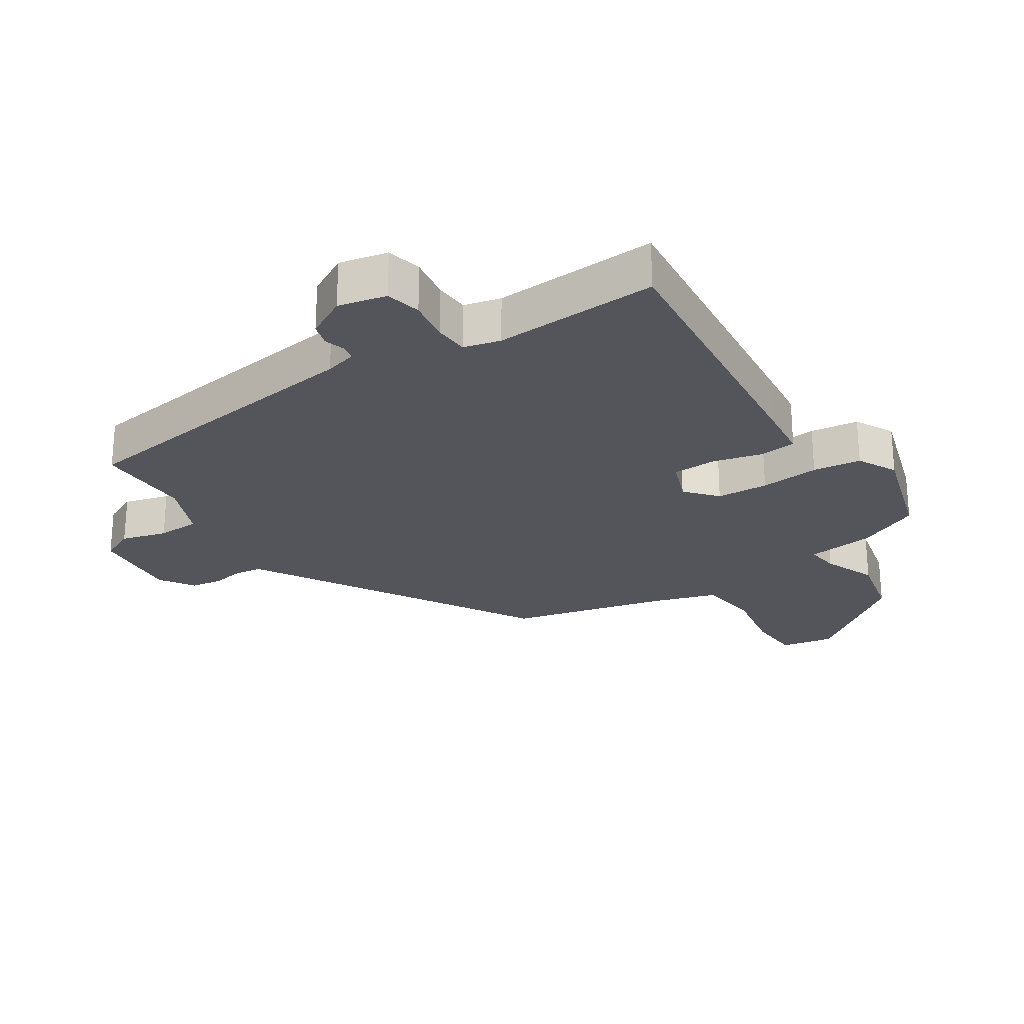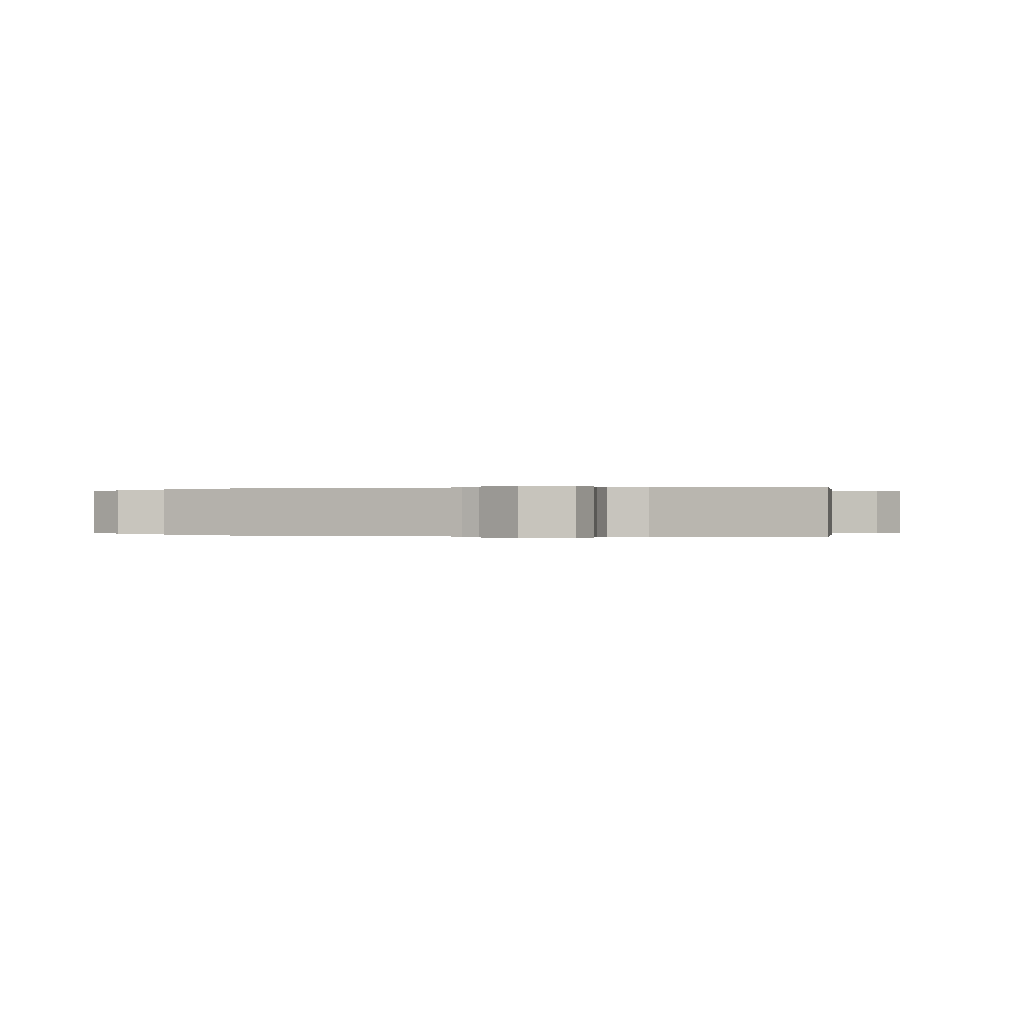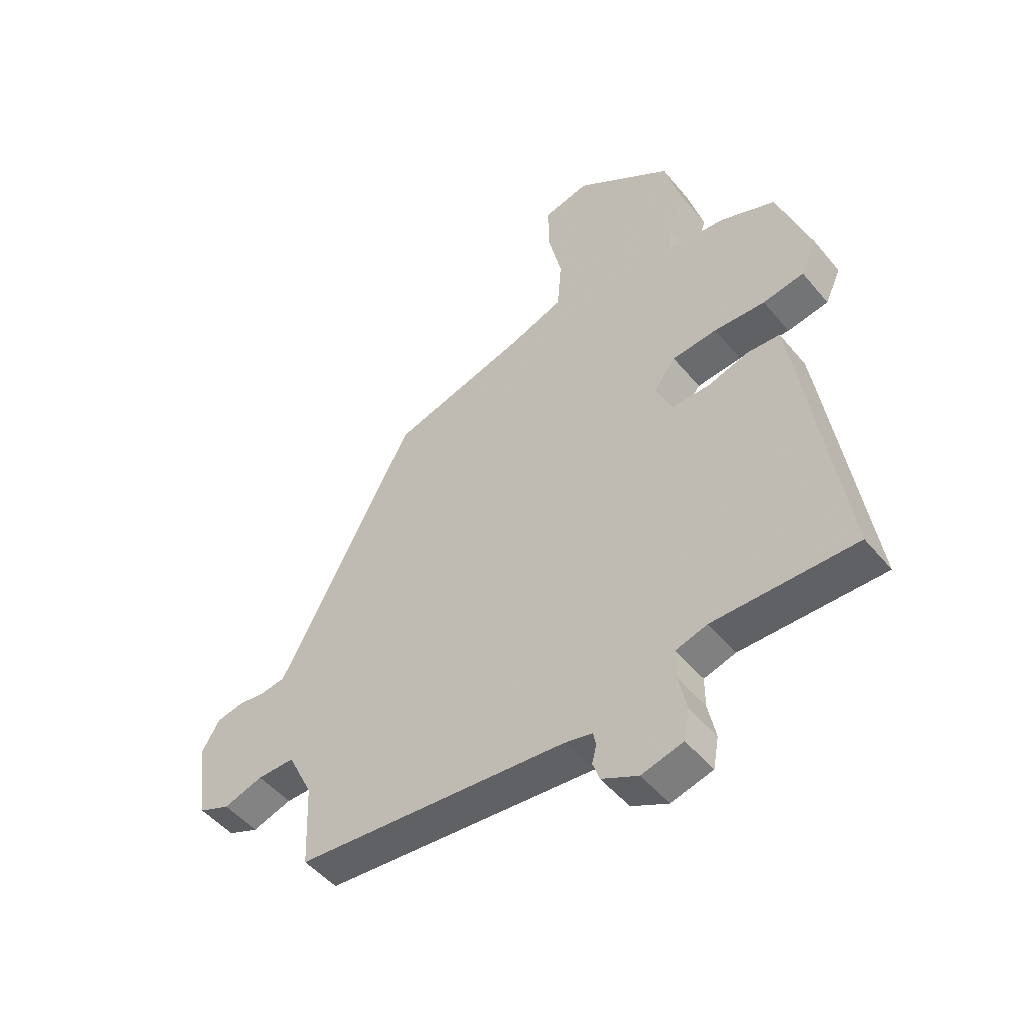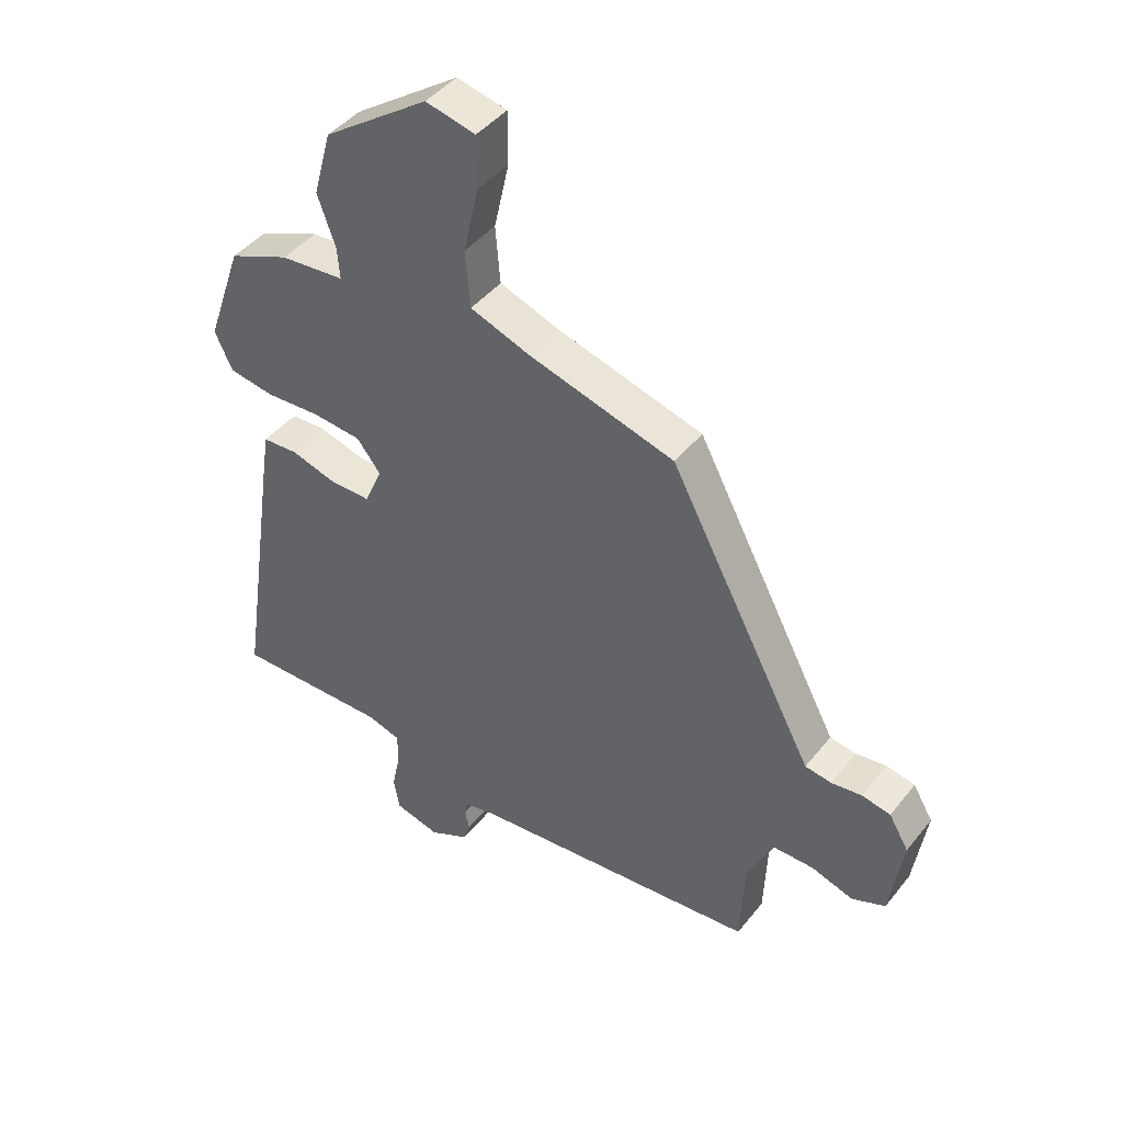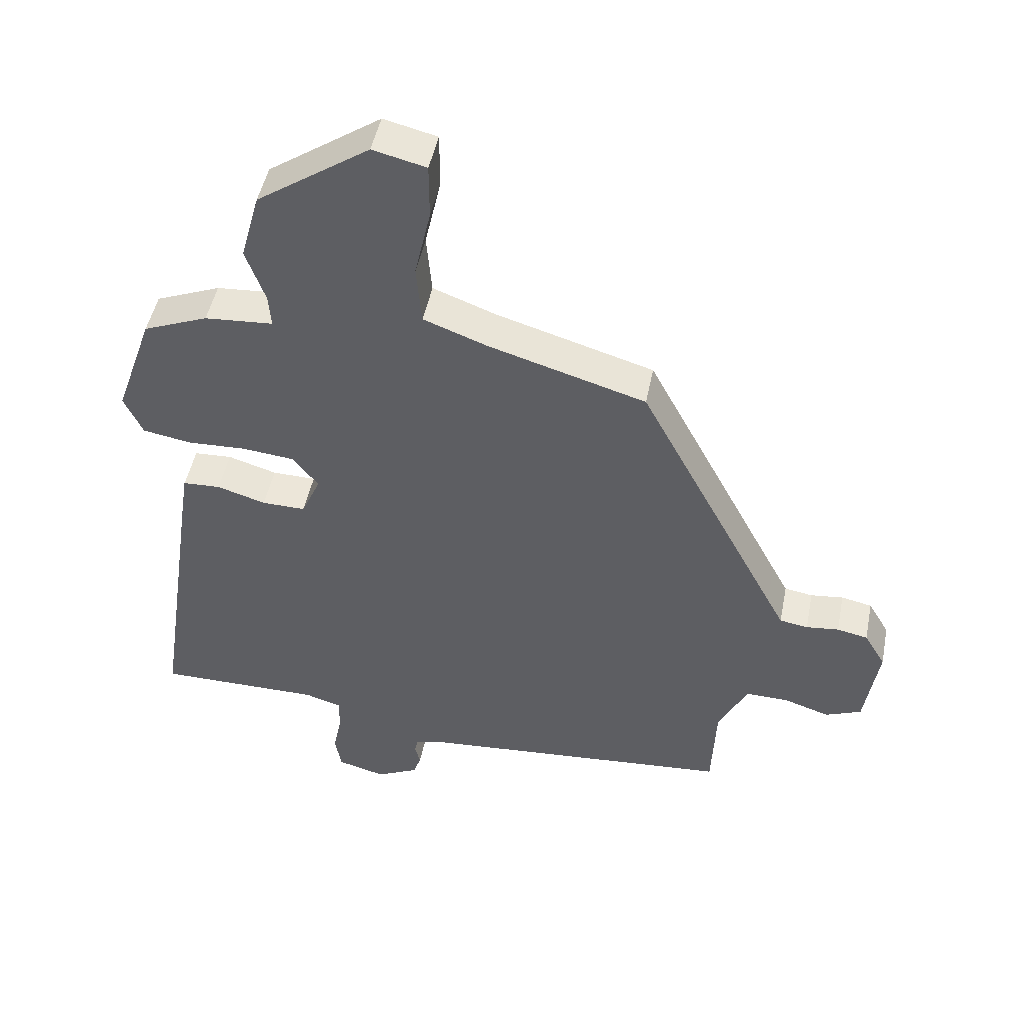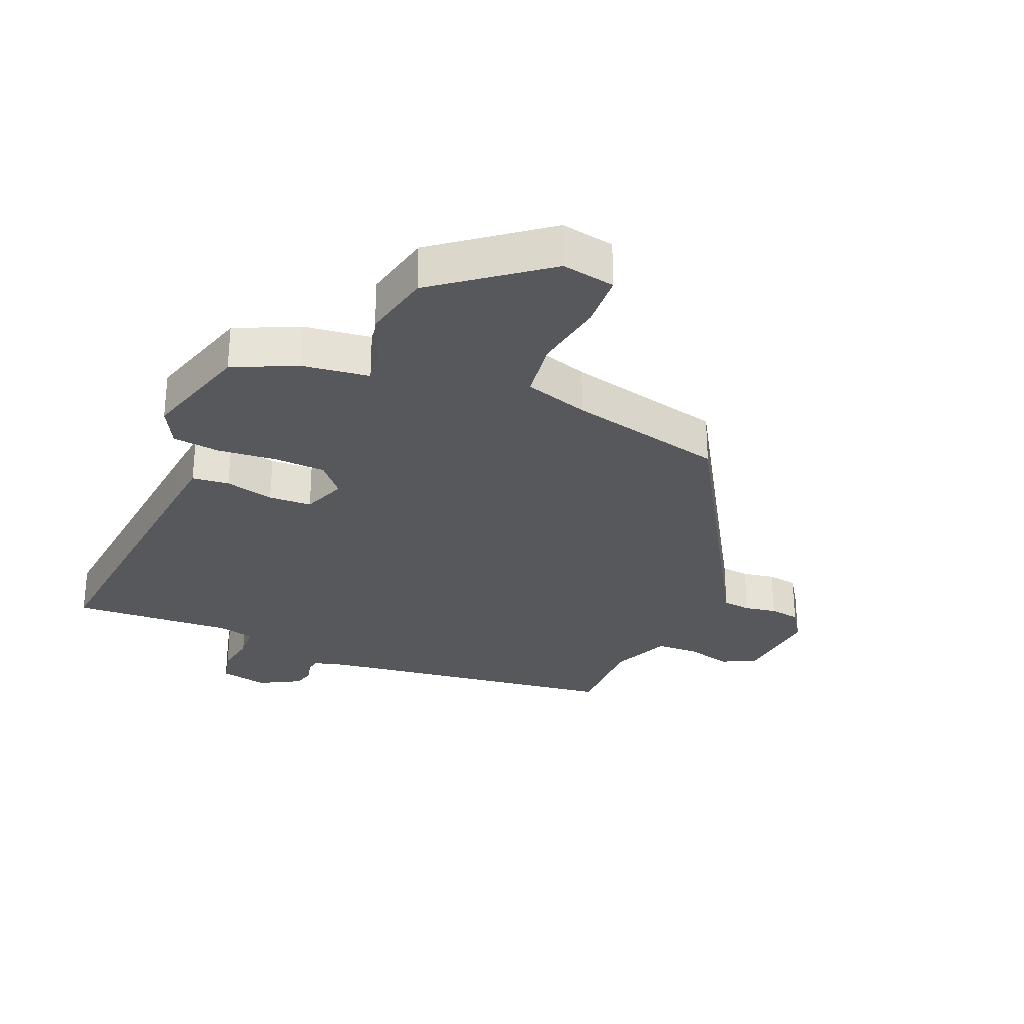
<metadata>
{"format":"obj","ext":"obj","renderer":"f3d","projection":"perspective","resolution":1024,"background":"white","views":[{"elev":-24.9,"azim":-144.1,"up":"+Y"},{"elev":-0.0,"azim":-162.6,"up":"+Y"},{"elev":-49.5,"azim":-142.0,"up":"+Z"},{"elev":43.5,"azim":35.4,"up":"+Z"},{"elev":48.0,"azim":11.2,"up":"+Z"},{"elev":-28.7,"azim":-19.8,"up":"+Y"}]}
</metadata>
<code>
v -0.541 0.07 -0.456
v -0.472 0.07 0.003
v -0.46 0.07 0.079
v -0.401 0.07 0.082
v -0.325 0.07 0.059
v -0.257 0.07 0.058
v -0.227 0.07 0.126
v -0.267 0.07 0.177
v -0.348 0.07 0.185
v -0.441 0.07 0.181
v -0.516 0.07 0.194
v -0.545 0.07 0.257
v -0.485 0.07 0.428
v -0.384 0.07 0.469
v -0.277 0.07 0.477
v -0.281 0.07 0.529
v -0.311 0.07 0.614
v -0.281 0.07 0.723
v -0.106 0.07 0.844
v -0.023 0.07 0.824
v -0.023 0.07 0.737
v -0.048 0.07 0.625
v -0.04 0.07 0.53
v 0.059 0.07 0.493
v 0.304 0.07 0.421
v 0.524 0.07 0.004
v 0.549 0.07 -0.043
v 0.593 0.07 -0.05
v 0.644 0.07 -0.044
v 0.692 0.07 -0.054
v 0.725 0.07 -0.11
v 0.704 0.07 -0.252
v 0.648 0.07 -0.275
v 0.577 0.07 -0.252
v 0.51 0.07 -0.251
v 0.465 0.07 -0.343
v 0.459 0.07 -0.493
v -0.03 0.07 -0.534
v -0.081 0.07 -0.545
v -0.086 0.07 -0.57
v -0.078 0.07 -0.602
v -0.09 0.07 -0.637
v -0.156 0.07 -0.669
v -0.231 0.07 -0.649
v -0.241 0.07 -0.593
v -0.227 0.07 -0.526
v -0.227 0.07 -0.472
v -0.284 0.07 -0.455
v -0.541 0 -0.456
v -0.472 0 0.003
v -0.46 0 0.079
v -0.401 0 0.082
v -0.325 0 0.059
v -0.257 0 0.058
v -0.227 0 0.126
v -0.267 0 0.177
v -0.348 0 0.185
v -0.441 0 0.181
v -0.516 0 0.194
v -0.545 0 0.257
v -0.485 0 0.428
v -0.384 0 0.469
v -0.277 0 0.477
v -0.281 0 0.529
v -0.311 0 0.614
v -0.281 0 0.723
v -0.106 0 0.844
v -0.023 0 0.824
v -0.023 0 0.737
v -0.048 0 0.625
v -0.04 0 0.53
v 0.059 0 0.493
v 0.304 0 0.421
v 0.524 0 0.004
v 0.549 0 -0.043
v 0.593 0 -0.05
v 0.644 0 -0.044
v 0.692 0 -0.054
v 0.725 0 -0.11
v 0.704 0 -0.252
v 0.648 0 -0.275
v 0.577 0 -0.252
v 0.51 0 -0.251
v 0.465 0 -0.343
v 0.459 0 -0.493
v -0.03 0 -0.534
v -0.081 0 -0.545
v -0.086 0 -0.57
v -0.078 0 -0.602
v -0.09 0 -0.637
v -0.156 0 -0.669
v -0.231 0 -0.649
v -0.241 0 -0.593
v -0.227 0 -0.526
v -0.227 0 -0.472
v -0.284 0 -0.455
f 43 44 45 46
f 43 46 47
f 40 41 42 43
f 39 40 43 47
f 38 39 47
f 36 37 38 47
f 35 36 47 48
f 31 32 33 34
f 31 34 35
f 28 29 30 31
f 27 28 31 35
f 26 27 35 48
f 24 25 26 48
f 19 20 21 22
f 19 22 23
f 16 17 18 19
f 15 16 19 23
f 12 13 14 15
f 9 10 11 12
f 8 9 12 15
f 7 8 15 23
f 2 3 4 5
f 2 5 6
f 1 2 6
f 48 1 6
f 23 24 48
f 6 7 23 48
f 94 93 92 91
f 95 94 91
f 91 90 89 88
f 95 91 88 87
f 95 87 86
f 95 86 85 84
f 96 95 84 83
f 82 81 80 79
f 83 82 79
f 79 78 77 76
f 83 79 76 75
f 96 83 75 74
f 96 74 73 72
f 70 69 68 67
f 71 70 67
f 67 66 65 64
f 71 67 64 63
f 63 62 61 60
f 60 59 58 57
f 63 60 57 56
f 71 63 56 55
f 53 52 51 50
f 54 53 50
f 54 50 49
f 54 49 96
f 96 72 71
f 96 71 55 54
f 1 49 50 2
f 2 50 51 3
f 3 51 52 4
f 4 52 53 5
f 5 53 54 6
f 6 54 55 7
f 7 55 56 8
f 8 56 57 9
f 9 57 58 10
f 10 58 59 11
f 11 59 60 12
f 12 60 61 13
f 13 61 62 14
f 14 62 63 15
f 15 63 64 16
f 16 64 65 17
f 17 65 66 18
f 18 66 67 19
f 19 67 68 20
f 20 68 69 21
f 21 69 70 22
f 22 70 71 23
f 23 71 72 24
f 24 72 73 25
f 25 73 74 26
f 26 74 75 27
f 27 75 76 28
f 28 76 77 29
f 29 77 78 30
f 30 78 79 31
f 31 79 80 32
f 32 80 81 33
f 33 81 82 34
f 34 82 83 35
f 35 83 84 36
f 36 84 85 37
f 37 85 86 38
f 38 86 87 39
f 39 87 88 40
f 40 88 89 41
f 41 89 90 42
f 42 90 91 43
f 43 91 92 44
f 44 92 93 45
f 45 93 94 46
f 46 94 95 47
f 47 95 96 48
f 48 96 49 1

</code>
